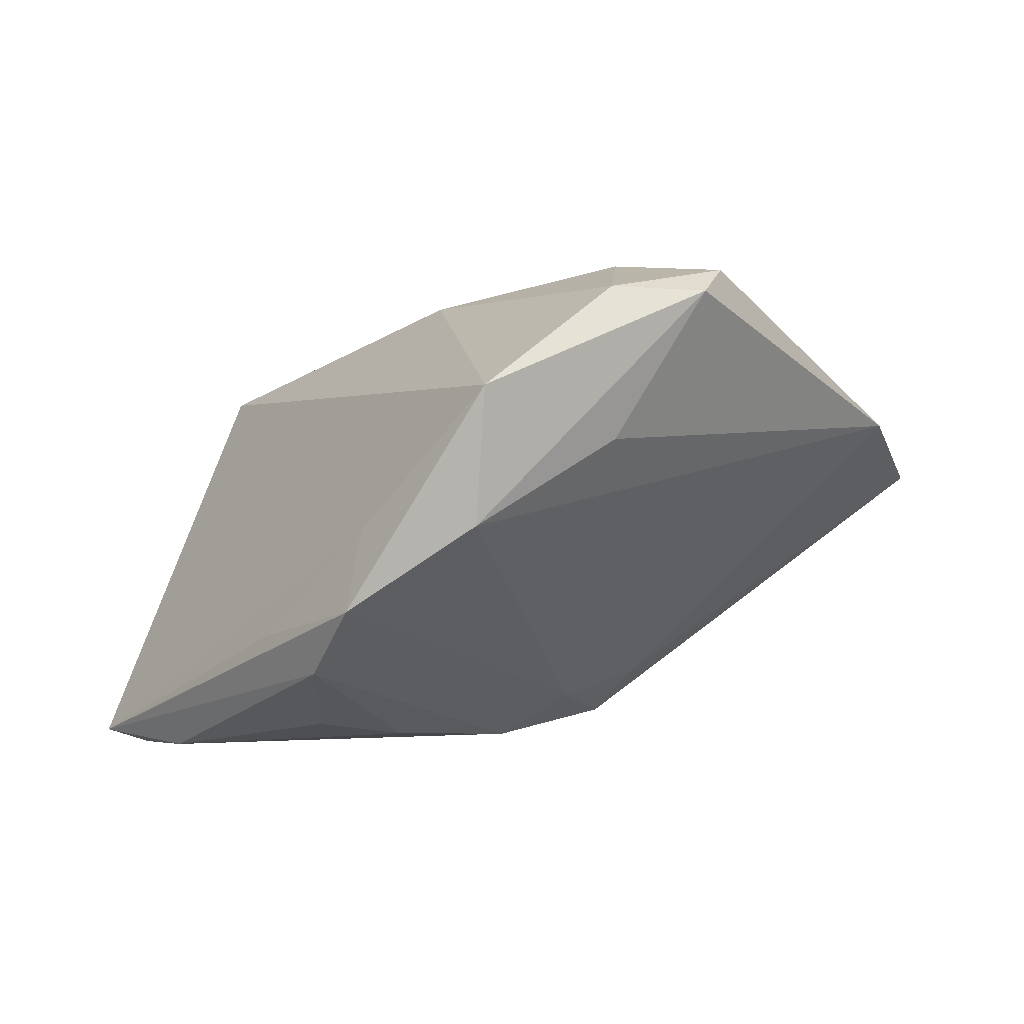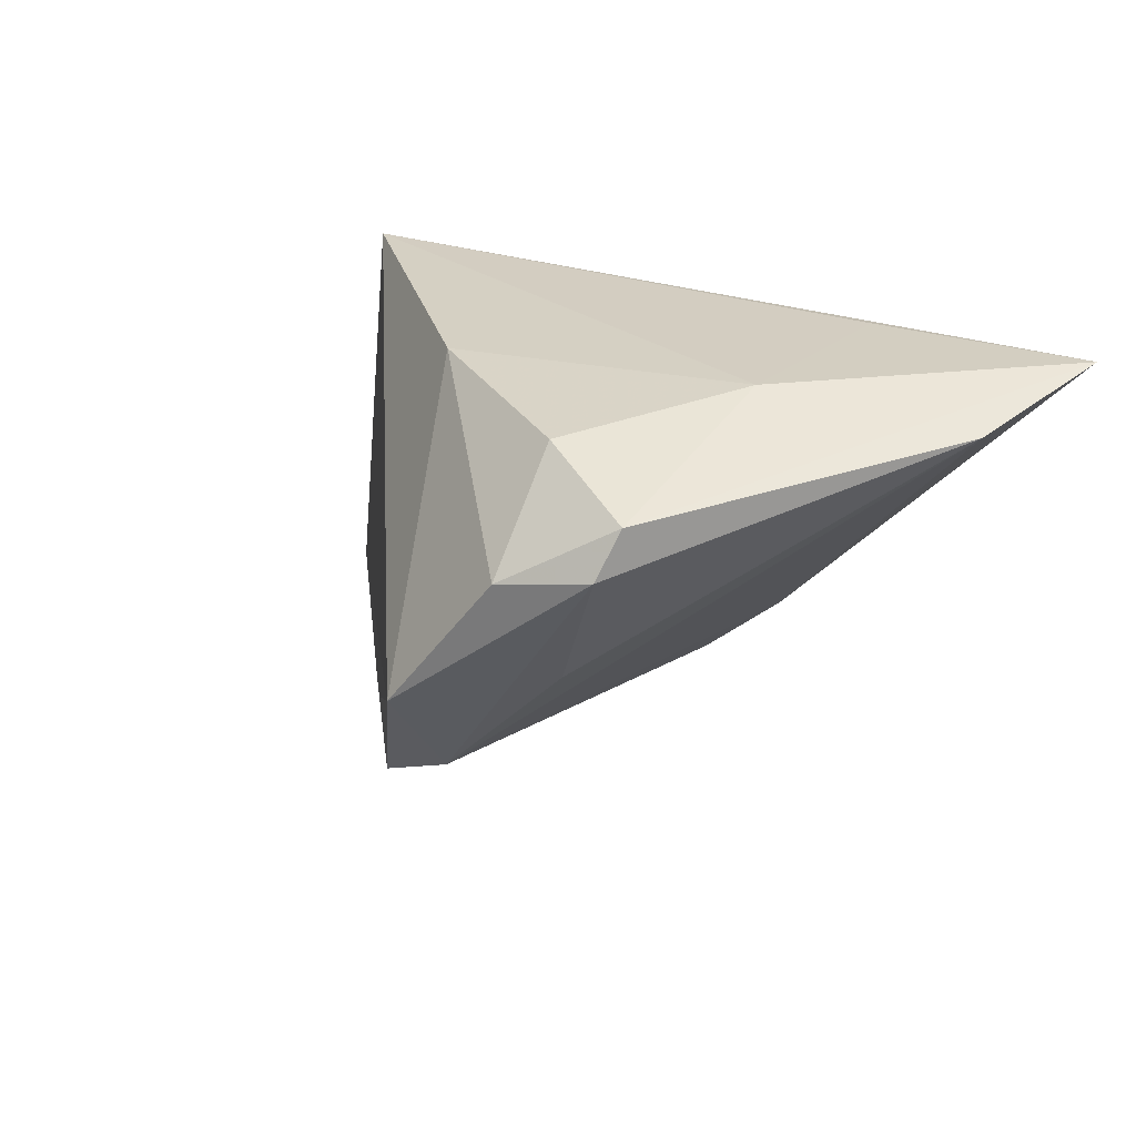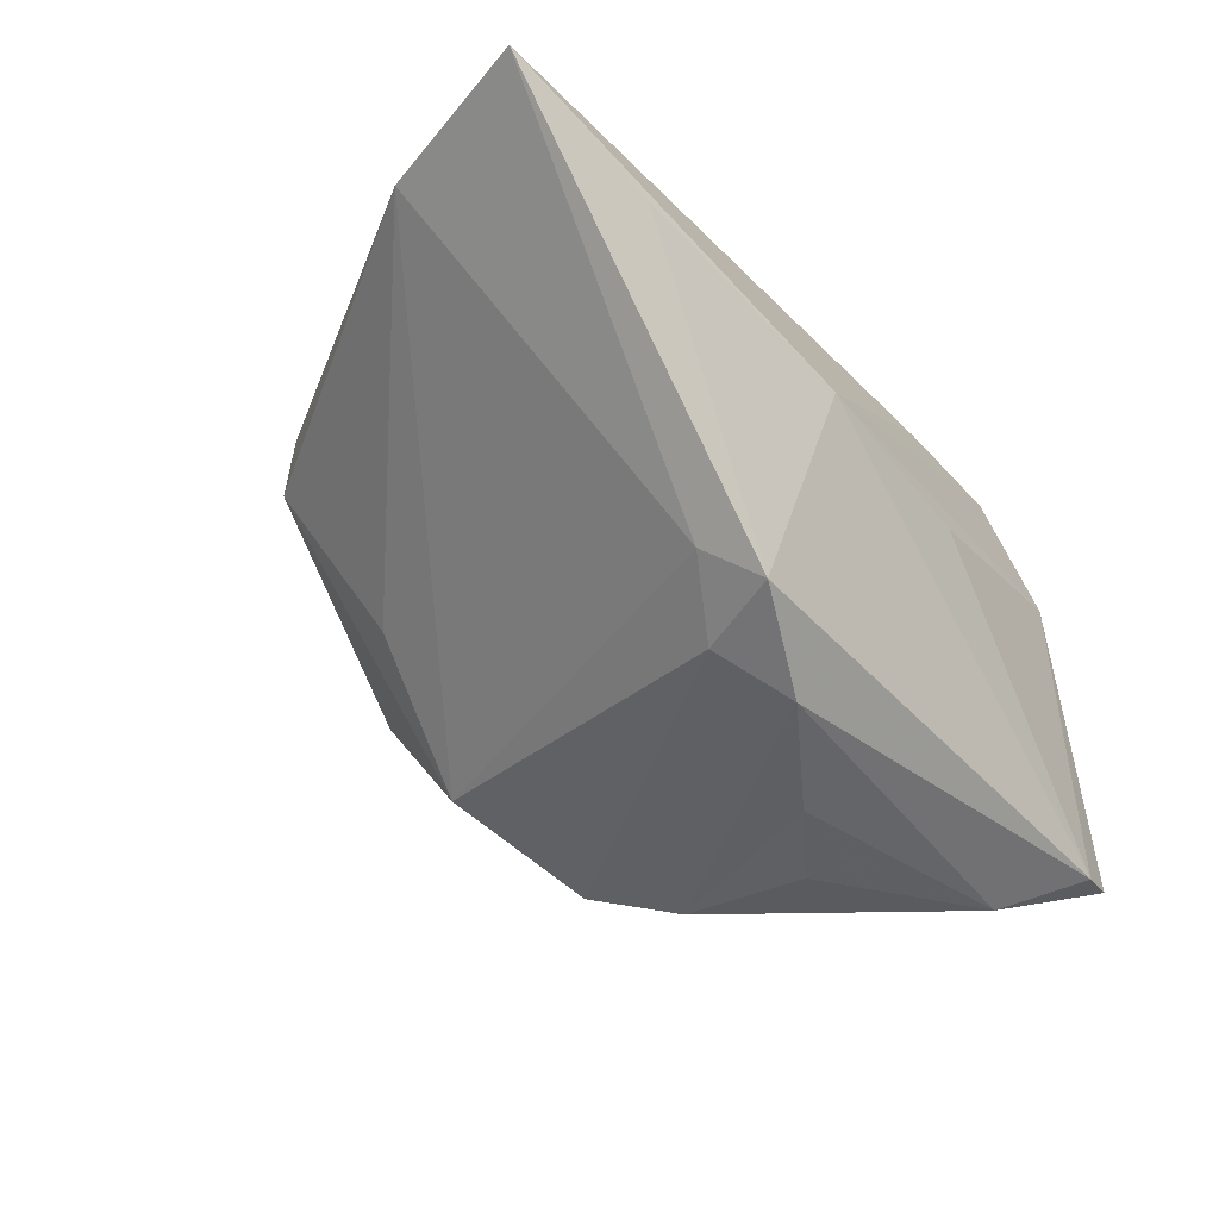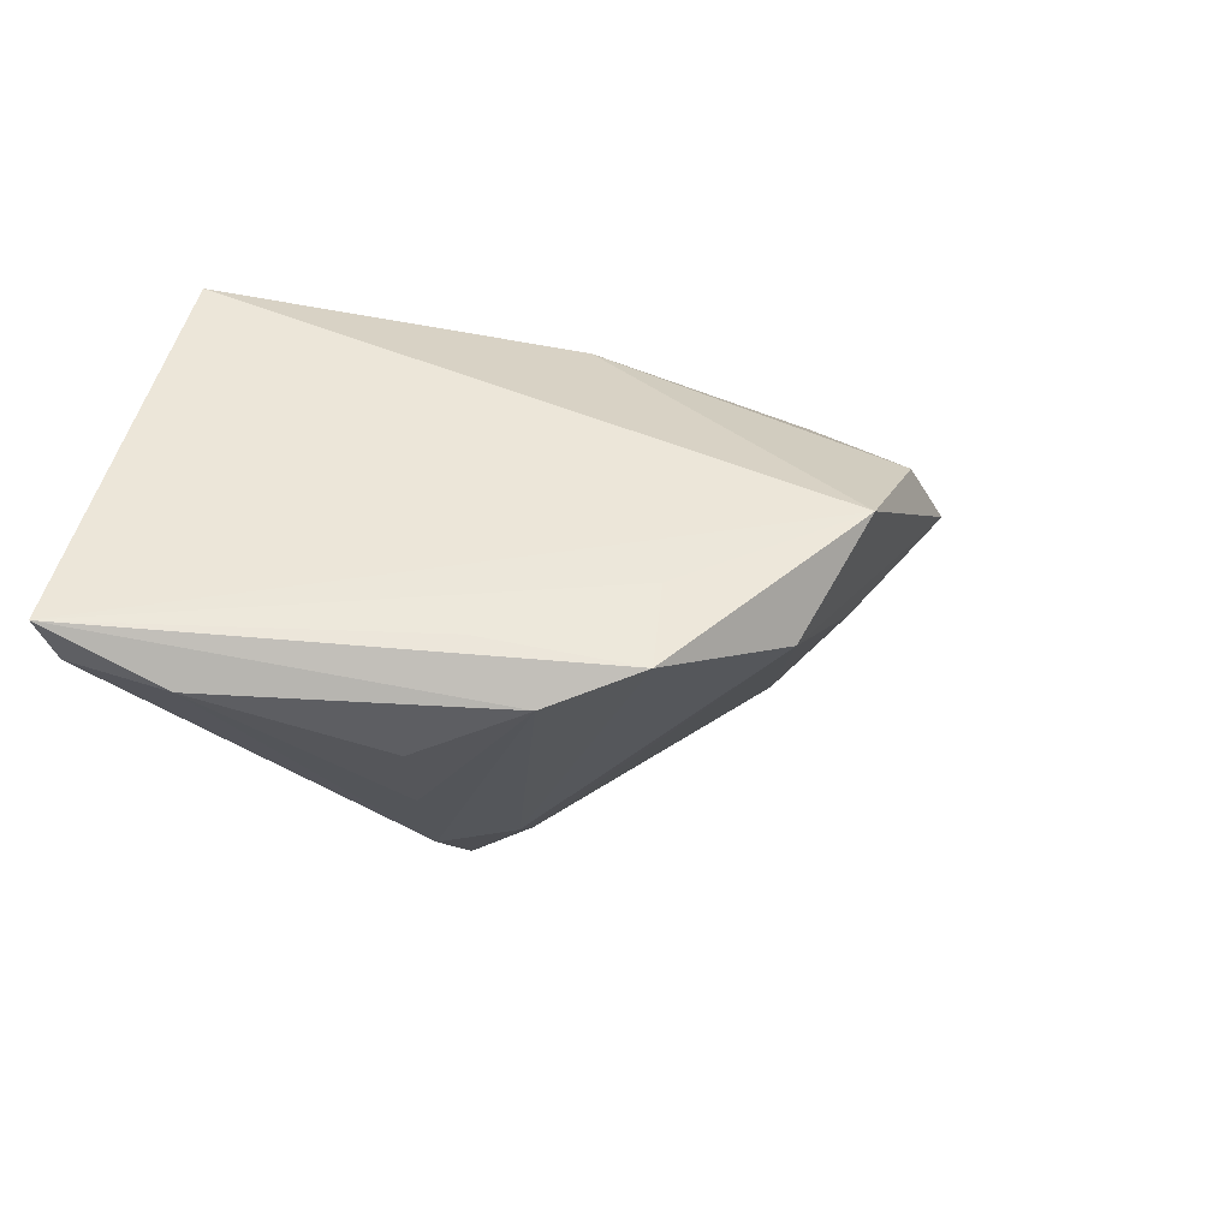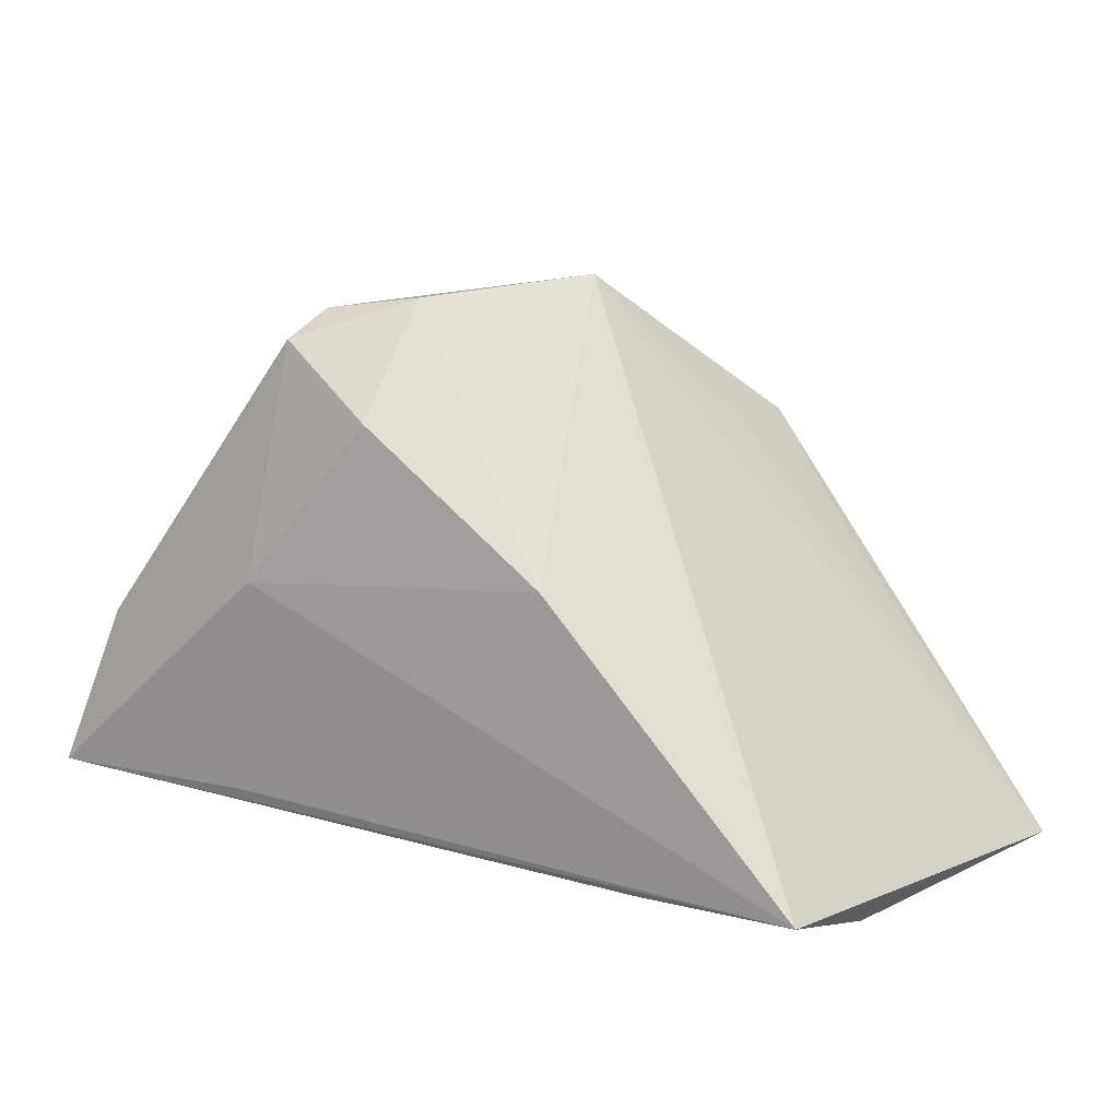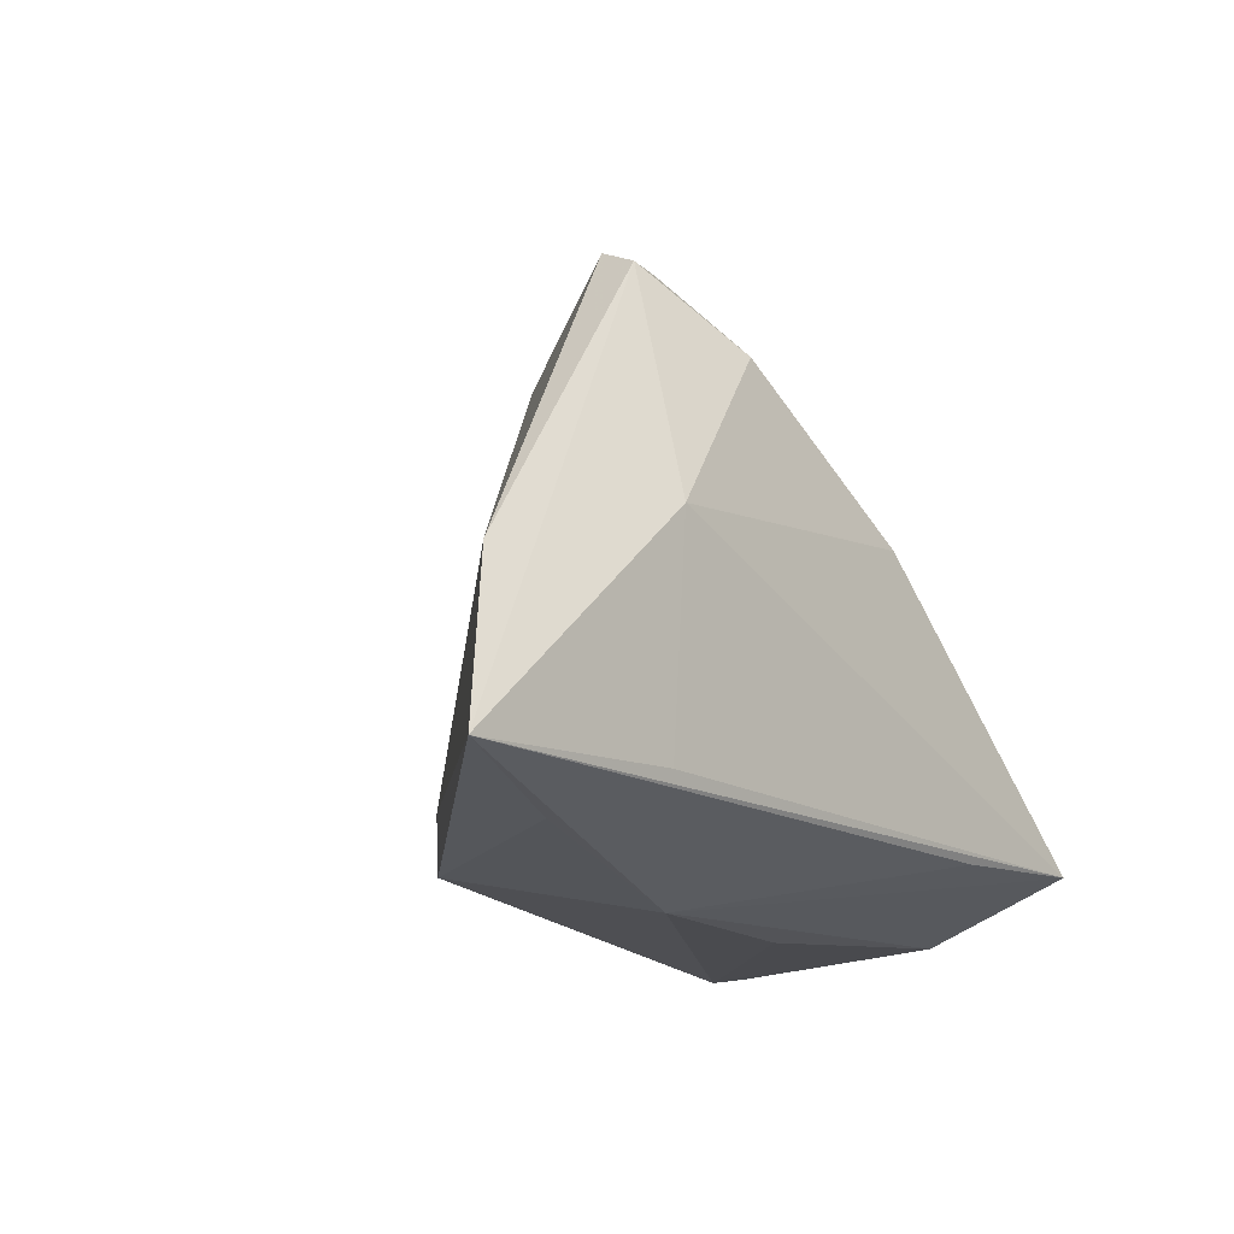
<metadata>
{"format":"obj","ext":"obj","renderer":"f3d","projection":"perspective","resolution":1024,"background":"white","views":[{"elev":59.5,"azim":-173.0,"up":"+Y"},{"elev":24.8,"azim":-149.0,"up":"+Z"},{"elev":-31.7,"azim":-54.6,"up":"+Z"},{"elev":-39.4,"azim":123.4,"up":"+Z"},{"elev":16.7,"azim":29.8,"up":"+Y"},{"elev":-15.3,"azim":-50.9,"up":"+Y"}]}
</metadata>
<code>
v -0.01347 -0.01093 -0.02158
v -0.01432 0.03016 0.02179
v -0.01754 -0.021 -0.01859
v 0.01845 -0.002806 -0.0337
v 0.03948 -0.01588 -0.03334
v 0.02541 0.009949 -0.02783
v 0.04211 -0.02455 0.006145
v -0.01059 -0.02645 0.007186
v 0.0135 0.02472 -0.03076
v 0.008326 -0.008852 -0.03106
v -0.03989 -0.02186 0.01604
v 0.04199 -0.01791 0.02462
v -0.017 0.03188 -0.00623
v -0.00154 0.03323 -0.02156
v -0.0009996 0.04401 -0.008188
v 0.01467 -0.02645 0.002843
v 0.04617 -0.0255 -0.02937
v -0.03158 -0.01693 0.02462
v 0.01328 0.02593 -0.01985
v -0.01458 0.04263 0.009234
v -0.02621 0.04076 0.01133
v 0.02255 -0.01883 0.02403
v -0.0597 -0.01851 0.02427
v -0.05361 0.001241 0.02016
v -0.005041 -0.01647 -0.02602
v -0.02939 0.009834 0.02462
v 0.01783 0.01338 -0.03418
v -0.02796 0.03777 0.01706
v 0.05203 -0.02452 -0.02863
v -0.02188 -0.0151 -0.01487
v 0.009743 0.01431 0.02334
f 29 15 12
f 15 9 14
f 19 15 29
f 19 9 15
f 13 14 24
f 24 14 30
f 29 9 6
f 6 19 29
f 9 19 6
f 31 12 15
f 31 26 12
f 2 26 31
f 15 14 21
f 14 13 21
f 21 13 24
f 20 31 15
f 2 31 20
f 15 21 20
f 27 5 4
f 27 9 29
f 29 5 27
f 1 14 9
f 9 27 1
f 1 27 25
f 1 30 14
f 1 25 3
f 3 30 1
f 17 5 29
f 17 25 5
f 3 25 17
f 17 8 3
f 3 8 11
f 28 21 24
f 28 26 2
f 2 20 28
f 28 20 21
f 22 8 12
f 23 22 12
f 23 28 24
f 26 28 23
f 24 30 23
f 23 30 3
f 3 11 23
f 23 11 8
f 8 22 23
f 10 27 4
f 25 27 10
f 4 5 10
f 5 25 10
f 12 8 7
f 29 12 7
f 7 17 29
f 12 26 18
f 18 23 12
f 26 23 18
f 8 17 16
f 16 7 8
f 17 7 16

</code>
